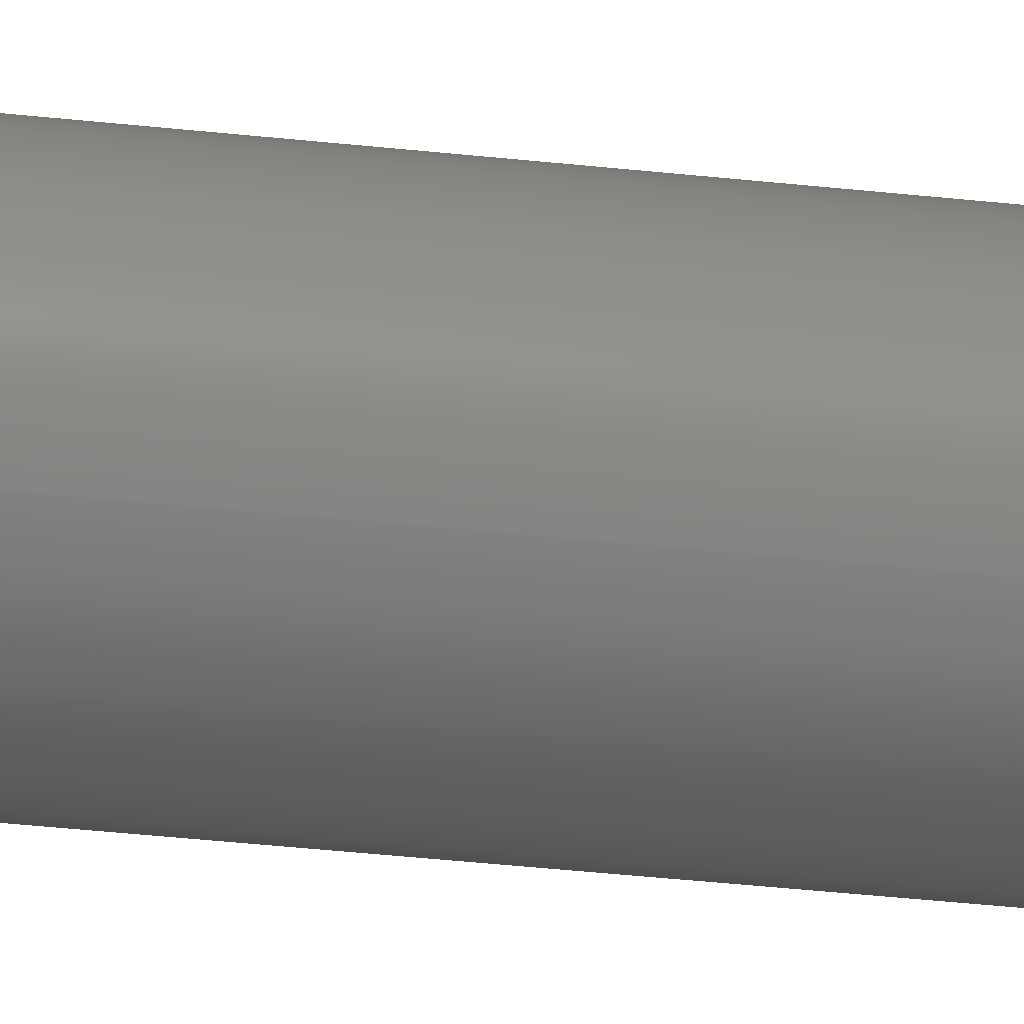
<metadata>
{"format":"step","ext":"step","renderer":"f3d","projection":"perspective","resolution":1024,"background":"white","views":[{"elev":-24.9,"azim":78.4,"up":"+Z"}]}
</metadata>
<code>
ISO-10303-21;
DATA;
#1=MECHANICAL_DESIGN_GEOMETRIC_PRESENTATION_REPRESENTATION('',(#4),#382);
#2=SHAPE_REPRESENTATION_RELATIONSHIP('SRR','None',#389,#3);
#3=ADVANCED_BREP_SHAPE_REPRESENTATION('',(#5),#381);
#4=STYLED_ITEM('',(#398),#5);
#5=MANIFOLD_SOLID_BREP('Body1',#175);
#6=FACE_BOUND('',#53,.T.);
#7=FACE_BOUND('',#57,.T.);
#8=FACE_BOUND('',#61,.T.);
#9=ELLIPSE('',#192,0.3536,0.25);
#10=ELLIPSE('',#194,0.3536,0.25);
#11=ELLIPSE('',#196,0.3536,0.25);
#12=B_SPLINE_CURVE_WITH_KNOTS('',3,(#266,#267,#268,#269,#270,#271,#272,
#273,#274,#275),.UNSPECIFIED.,.F.,.F.,(4,2,2,2,4),(0.5766,0.6246,
0.6726,0.7207,0.7688),.UNSPECIFIED.);
#13=B_SPLINE_CURVE_WITH_KNOTS('',3,(#277,#278,#279,#280,#281,#282,#283,
#284,#285,#286),.UNSPECIFIED.,.F.,.F.,(4,2,2,2,4),(0,0.04811,
0.09623,0.1442,0.1922),.UNSPECIFIED.);
#14=B_SPLINE_CURVE_WITH_KNOTS('',3,(#306,#307,#308,#309,#310,#311,#312,
#313,#314,#315,#316,#317,#318,#319,#320,#321,#322,#323),.UNSPECIFIED.,.F.,
 .F.,(4,2,2,2,2,2,2,2,4),(0.1922,0.2402,0.2882,
0.3363,0.3844,0.4325,0.4806,
0.5286,0.5766),.UNSPECIFIED.);
#15=B_SPLINE_CURVE_WITH_KNOTS('',3,(#326,#327,#328,#329,#330,#331,#332,
#333,#334,#335,#336,#337,#338,#339,#340,#341,#342,#343),.UNSPECIFIED.,.F.,
 .F.,(4,2,2,2,2,2,2,2,4),(0,0.04811,0.09623,0.1442,
0.1922,0.2402,0.2882,0.3363,
0.3844),.UNSPECIFIED.);
#16=B_SPLINE_CURVE_WITH_KNOTS('',3,(#344,#345,#346,#347,#348,#349,#350,
#351,#352,#353,#354,#355,#356,#357,#358,#359,#360,#361),.UNSPECIFIED.,.F.,
 .F.,(4,2,2,2,2,2,2,2,4),(0.3844,0.4325,0.4806,
0.5286,0.5766,0.6246,0.6726,
0.7207,0.7688),.UNSPECIFIED.);
#17=LINE('',#264,#27);
#18=LINE('',#288,#28);
#19=LINE('',#292,#29);
#20=LINE('',#296,#30);
#21=LINE('',#300,#31);
#22=LINE('',#304,#32);
#23=LINE('',#367,#33);
#24=LINE('',#369,#34);
#25=LINE('',#375,#35);
#26=LINE('',#377,#36);
#27=VECTOR('',#216,0.25);
#28=VECTOR('',#217,0.25);
#29=VECTOR('',#220,1);
#30=VECTOR('',#223,1);
#31=VECTOR('',#226,1);
#32=VECTOR('',#229,1);
#33=VECTOR('',#240,0.125);
#34=VECTOR('',#243,1);
#35=VECTOR('',#252,0.125);
#36=VECTOR('',#255,1);
#37=CYLINDRICAL_SURFACE('',#191,0.25);
#38=CYLINDRICAL_SURFACE('',#197,0.25);
#39=CYLINDRICAL_SURFACE('',#199,0.125);
#40=CYLINDRICAL_SURFACE('',#202,0.25);
#41=CYLINDRICAL_SURFACE('',#204,0.125);
#42=FACE_OUTER_BOUND('',#51,.T.);
#43=FACE_OUTER_BOUND('',#52,.T.);
#44=FACE_OUTER_BOUND('',#54,.T.);
#45=FACE_OUTER_BOUND('',#55,.T.);
#46=FACE_OUTER_BOUND('',#56,.T.);
#47=FACE_OUTER_BOUND('',#58,.T.);
#48=FACE_OUTER_BOUND('',#59,.T.);
#49=FACE_OUTER_BOUND('',#60,.T.);
#50=FACE_OUTER_BOUND('',#62,.T.);
#51=EDGE_LOOP('',(#112));
#52=EDGE_LOOP('',(#113,#114,#115,#116,#117,#118,#119,#120,#121,#122,#123,
#124,#125,#126,#127,#128,#129));
#53=EDGE_LOOP('',(#130,#131));
#54=EDGE_LOOP('',(#132,#133));
#55=EDGE_LOOP('',(#134,#135,#136,#137,#138));
#56=EDGE_LOOP('',(#139,#140,#141,#142));
#57=EDGE_LOOP('',(#143));
#58=EDGE_LOOP('',(#144,#145,#146));
#59=EDGE_LOOP('',(#147,#148,#149,#150,#151,#152));
#60=EDGE_LOOP('',(#153,#154,#155,#156));
#61=EDGE_LOOP('',(#157));
#62=EDGE_LOOP('',(#158,#159,#160,#161));
#63=CIRCLE('',#190,0.25);
#64=CIRCLE('',#193,0.25);
#65=CIRCLE('',#195,0.25);
#66=CIRCLE('',#198,0.25);
#67=CIRCLE('',#200,0.125);
#68=CIRCLE('',#203,0.25);
#69=CIRCLE('',#205,0.125);
#70=VERTEX_POINT('',#260);
#71=VERTEX_POINT('',#263);
#72=VERTEX_POINT('',#265);
#73=VERTEX_POINT('',#276);
#74=VERTEX_POINT('',#287);
#75=VERTEX_POINT('',#289);
#76=VERTEX_POINT('',#291);
#77=VERTEX_POINT('',#293);
#78=VERTEX_POINT('',#295);
#79=VERTEX_POINT('',#297);
#80=VERTEX_POINT('',#299);
#81=VERTEX_POINT('',#301);
#82=VERTEX_POINT('',#303);
#83=VERTEX_POINT('',#324);
#84=VERTEX_POINT('',#325);
#85=VERTEX_POINT('',#365);
#86=VERTEX_POINT('',#373);
#87=EDGE_CURVE('',#70,#70,#63,.T.);
#88=EDGE_CURVE('',#70,#71,#17,.T.);
#89=EDGE_CURVE('',#71,#72,#12,.T.);
#90=EDGE_CURVE('',#72,#73,#13,.T.);
#91=EDGE_CURVE('',#73,#74,#18,.T.);
#92=EDGE_CURVE('',#74,#75,#9,.T.);
#93=EDGE_CURVE('',#76,#75,#19,.T.);
#94=EDGE_CURVE('',#76,#77,#64,.T.);
#95=EDGE_CURVE('',#77,#78,#20,.T.);
#96=EDGE_CURVE('',#78,#79,#10,.T.);
#97=EDGE_CURVE('',#80,#79,#21,.T.);
#98=EDGE_CURVE('',#80,#81,#65,.T.);
#99=EDGE_CURVE('',#81,#82,#22,.T.);
#100=EDGE_CURVE('',#82,#74,#11,.T.);
#101=EDGE_CURVE('',#73,#71,#14,.T.);
#102=EDGE_CURVE('',#83,#84,#15,.T.);
#103=EDGE_CURVE('',#84,#83,#16,.T.);
#104=EDGE_CURVE('',#79,#78,#66,.T.);
#105=EDGE_CURVE('',#85,#85,#67,.T.);
#106=EDGE_CURVE('',#85,#84,#23,.T.);
#107=EDGE_CURVE('',#80,#77,#24,.T.);
#108=EDGE_CURVE('',#75,#82,#68,.T.);
#109=EDGE_CURVE('',#86,#86,#69,.T.);
#110=EDGE_CURVE('',#86,#72,#25,.T.);
#111=EDGE_CURVE('',#76,#81,#26,.T.);
#112=ORIENTED_EDGE('',*,*,#87,.T.);
#113=ORIENTED_EDGE('',*,*,#87,.F.);
#114=ORIENTED_EDGE('',*,*,#88,.T.);
#115=ORIENTED_EDGE('',*,*,#89,.T.);
#116=ORIENTED_EDGE('',*,*,#90,.T.);
#117=ORIENTED_EDGE('',*,*,#91,.T.);
#118=ORIENTED_EDGE('',*,*,#92,.T.);
#119=ORIENTED_EDGE('',*,*,#93,.F.);
#120=ORIENTED_EDGE('',*,*,#94,.T.);
#121=ORIENTED_EDGE('',*,*,#95,.T.);
#122=ORIENTED_EDGE('',*,*,#96,.T.);
#123=ORIENTED_EDGE('',*,*,#97,.F.);
#124=ORIENTED_EDGE('',*,*,#98,.T.);
#125=ORIENTED_EDGE('',*,*,#99,.T.);
#126=ORIENTED_EDGE('',*,*,#100,.T.);
#127=ORIENTED_EDGE('',*,*,#91,.F.);
#128=ORIENTED_EDGE('',*,*,#101,.T.);
#129=ORIENTED_EDGE('',*,*,#88,.F.);
#130=ORIENTED_EDGE('',*,*,#102,.T.);
#131=ORIENTED_EDGE('',*,*,#103,.T.);
#132=ORIENTED_EDGE('',*,*,#96,.F.);
#133=ORIENTED_EDGE('',*,*,#104,.F.);
#134=ORIENTED_EDGE('',*,*,#105,.F.);
#135=ORIENTED_EDGE('',*,*,#106,.T.);
#136=ORIENTED_EDGE('',*,*,#102,.F.);
#137=ORIENTED_EDGE('',*,*,#103,.F.);
#138=ORIENTED_EDGE('',*,*,#106,.F.);
#139=ORIENTED_EDGE('',*,*,#104,.T.);
#140=ORIENTED_EDGE('',*,*,#95,.F.);
#141=ORIENTED_EDGE('',*,*,#107,.F.);
#142=ORIENTED_EDGE('',*,*,#97,.T.);
#143=ORIENTED_EDGE('',*,*,#105,.T.);
#144=ORIENTED_EDGE('',*,*,#100,.F.);
#145=ORIENTED_EDGE('',*,*,#108,.F.);
#146=ORIENTED_EDGE('',*,*,#92,.F.);
#147=ORIENTED_EDGE('',*,*,#109,.F.);
#148=ORIENTED_EDGE('',*,*,#110,.T.);
#149=ORIENTED_EDGE('',*,*,#89,.F.);
#150=ORIENTED_EDGE('',*,*,#101,.F.);
#151=ORIENTED_EDGE('',*,*,#90,.F.);
#152=ORIENTED_EDGE('',*,*,#110,.F.);
#153=ORIENTED_EDGE('',*,*,#108,.T.);
#154=ORIENTED_EDGE('',*,*,#99,.F.);
#155=ORIENTED_EDGE('',*,*,#111,.F.);
#156=ORIENTED_EDGE('',*,*,#93,.T.);
#157=ORIENTED_EDGE('',*,*,#109,.T.);
#158=ORIENTED_EDGE('',*,*,#111,.T.);
#159=ORIENTED_EDGE('',*,*,#98,.F.);
#160=ORIENTED_EDGE('',*,*,#107,.T.);
#161=ORIENTED_EDGE('',*,*,#94,.F.);
#162=PLANE('',#189);
#163=PLANE('',#201);
#164=PLANE('',#206);
#165=PLANE('',#207);
#166=ADVANCED_FACE('',(#42),#162,.T.);
#167=ADVANCED_FACE('',(#43,#6),#37,.T.);
#168=ADVANCED_FACE('',(#44),#38,.T.);
#169=ADVANCED_FACE('',(#45),#39,.F.);
#170=ADVANCED_FACE('',(#46,#7),#163,.T.);
#171=ADVANCED_FACE('',(#47),#40,.T.);
#172=ADVANCED_FACE('',(#48),#41,.F.);
#173=ADVANCED_FACE('',(#49,#8),#164,.T.);
#174=ADVANCED_FACE('',(#50),#165,.F.);
#175=CLOSED_SHELL('',(#166,#167,#168,#169,#170,#171,#172,#173,#174));
#176=DERIVED_UNIT_ELEMENT(#178,1);
#177=DERIVED_UNIT_ELEMENT(#384,3);
#178=(
MASS_UNIT()
NAMED_UNIT(*)
SI_UNIT(.KILO.,.GRAM.)
);
#179=DERIVED_UNIT((#176,#177));
#180=MEASURE_REPRESENTATION_ITEM('density measure',
POSITIVE_RATIO_MEASURE(7850),#179);
#181=PROPERTY_DEFINITION_REPRESENTATION(#186,#183);
#182=PROPERTY_DEFINITION_REPRESENTATION(#187,#184);
#183=REPRESENTATION('material name',(#185),#381);
#184=REPRESENTATION('density',(#180),#381);
#185=DESCRIPTIVE_REPRESENTATION_ITEM('Steel','Steel');
#186=PROPERTY_DEFINITION('material property','material name',#391);
#187=PROPERTY_DEFINITION('material property','density of part',#391);
#188=AXIS2_PLACEMENT_3D('placement',#258,#208,#209);
#189=AXIS2_PLACEMENT_3D('',#259,#210,#211);
#190=AXIS2_PLACEMENT_3D('',#261,#212,#213);
#191=AXIS2_PLACEMENT_3D('',#262,#214,#215);
#192=AXIS2_PLACEMENT_3D('',#290,#218,#219);
#193=AXIS2_PLACEMENT_3D('',#294,#221,#222);
#194=AXIS2_PLACEMENT_3D('',#298,#224,#225);
#195=AXIS2_PLACEMENT_3D('',#302,#227,#228);
#196=AXIS2_PLACEMENT_3D('',#305,#230,#231);
#197=AXIS2_PLACEMENT_3D('',#362,#232,#233);
#198=AXIS2_PLACEMENT_3D('',#363,#234,#235);
#199=AXIS2_PLACEMENT_3D('',#364,#236,#237);
#200=AXIS2_PLACEMENT_3D('',#366,#238,#239);
#201=AXIS2_PLACEMENT_3D('',#368,#241,#242);
#202=AXIS2_PLACEMENT_3D('',#370,#244,#245);
#203=AXIS2_PLACEMENT_3D('',#371,#246,#247);
#204=AXIS2_PLACEMENT_3D('',#372,#248,#249);
#205=AXIS2_PLACEMENT_3D('',#374,#250,#251);
#206=AXIS2_PLACEMENT_3D('',#376,#253,#254);
#207=AXIS2_PLACEMENT_3D('',#378,#256,#257);
#208=DIRECTION('axis',(0,0,1));
#209=DIRECTION('refdir',(1,0,0));
#210=DIRECTION('center_axis',(0,1,0));
#211=DIRECTION('ref_axis',(1,0,0));
#212=DIRECTION('center_axis',(0,1,0));
#213=DIRECTION('ref_axis',(1,0,0));
#214=DIRECTION('center_axis',(0,1,0));
#215=DIRECTION('ref_axis',(1,0,0));
#216=DIRECTION('',(0,-1,0));
#217=DIRECTION('',(0,-1,0));
#218=DIRECTION('center_axis',(-0.7071,0.7071,0));
#219=DIRECTION('ref_axis',(-0.7071,-0.7071,0));
#220=DIRECTION('',(0,-1,0));
#221=DIRECTION('center_axis',(0,1,0));
#222=DIRECTION('ref_axis',(1,0,0));
#223=DIRECTION('',(0,-1,0));
#224=DIRECTION('center_axis',(0.7071,0.7071,0));
#225=DIRECTION('ref_axis',(-0.7071,0.7071,0));
#226=DIRECTION('',(0,-1,0));
#227=DIRECTION('center_axis',(0,1,0));
#228=DIRECTION('ref_axis',(1,0,0));
#229=DIRECTION('',(0,-1,0));
#230=DIRECTION('center_axis',(-0.7071,0.7071,0));
#231=DIRECTION('ref_axis',(-0.7071,-0.7071,0));
#232=DIRECTION('center_axis',(1,0,0));
#233=DIRECTION('ref_axis',(0,0,-1));
#234=DIRECTION('center_axis',(-1,0,0));
#235=DIRECTION('ref_axis',(0,0,-1));
#236=DIRECTION('center_axis',(1,0,0));
#237=DIRECTION('ref_axis',(0,0,-1));
#238=DIRECTION('center_axis',(1,0,0));
#239=DIRECTION('ref_axis',(0,0,-1));
#240=DIRECTION('',(1,0,0));
#241=DIRECTION('center_axis',(-1,0,0));
#242=DIRECTION('ref_axis',(0,0,-1));
#243=DIRECTION('',(0,0,1));
#244=DIRECTION('center_axis',(-1,0,0));
#245=DIRECTION('ref_axis',(0,0,-1));
#246=DIRECTION('center_axis',(1,0,0));
#247=DIRECTION('ref_axis',(0,0,-1));
#248=DIRECTION('center_axis',(-1,0,0));
#249=DIRECTION('ref_axis',(0,0,-1));
#250=DIRECTION('center_axis',(-1,0,0));
#251=DIRECTION('ref_axis',(0,0,-1));
#252=DIRECTION('',(-1,0,0));
#253=DIRECTION('center_axis',(1,0,0));
#254=DIRECTION('ref_axis',(0,0,1));
#255=DIRECTION('',(0,0,-1));
#256=DIRECTION('center_axis',(0,1,0));
#257=DIRECTION('ref_axis',(1,0,0));
#258=CARTESIAN_POINT('',(0,0,0));
#259=CARTESIAN_POINT('Origin',(0.5015,7,-0.5));
#260=CARTESIAN_POINT('',(0.2515,7,-0.5));
#261=CARTESIAN_POINT('Origin',(0.5015,7,-0.5));
#262=CARTESIAN_POINT('Origin',(0.5015,0,-0.5));
#263=CARTESIAN_POINT('',(0.2515,-0.375,-0.5));
#264=CARTESIAN_POINT('',(0.2515,0,-0.5));
#265=CARTESIAN_POINT('',(0.285,-0.5,-0.375));
#266=CARTESIAN_POINT('Ctrl Pts',(0.2515,-0.375,-0.5));
#267=CARTESIAN_POINT('Ctrl Pts',(0.2515,-0.375,-0.484));
#268=CARTESIAN_POINT('Ctrl Pts',(0.2532,-0.3783,-0.4671));
#269=CARTESIAN_POINT('Ctrl Pts',(0.2592,-0.3911,-0.4364));
#270=CARTESIAN_POINT('Ctrl Pts',(0.2635,-0.4007,-0.4225));
#271=CARTESIAN_POINT('Ctrl Pts',(0.2718,-0.4226,-0.4007));
#272=CARTESIAN_POINT('Ctrl Pts',(0.2764,-0.4364,-0.3911));
#273=CARTESIAN_POINT('Ctrl Pts',(0.283,-0.4671,-0.3783));
#274=CARTESIAN_POINT('Ctrl Pts',(0.285,-0.484,-0.375));
#275=CARTESIAN_POINT('Ctrl Pts',(0.285,-0.5,-0.375));
#276=CARTESIAN_POINT('',(0.2515,-0.625,-0.5));
#277=CARTESIAN_POINT('Ctrl Pts',(0.285,-0.5,-0.375));
#278=CARTESIAN_POINT('Ctrl Pts',(0.285,-0.516,-0.375));
#279=CARTESIAN_POINT('Ctrl Pts',(0.283,-0.5329,-0.3783));
#280=CARTESIAN_POINT('Ctrl Pts',(0.2764,-0.5636,-0.3911));
#281=CARTESIAN_POINT('Ctrl Pts',(0.2718,-0.5774,-0.4007));
#282=CARTESIAN_POINT('Ctrl Pts',(0.2635,-0.5993,-0.4225));
#283=CARTESIAN_POINT('Ctrl Pts',(0.2592,-0.6089,-0.4364));
#284=CARTESIAN_POINT('Ctrl Pts',(0.2532,-0.6217,-0.4671));
#285=CARTESIAN_POINT('Ctrl Pts',(0.2515,-0.625,-0.484));
#286=CARTESIAN_POINT('Ctrl Pts',(0.2515,-0.625,-0.5));
#287=CARTESIAN_POINT('',(0.2515,-0.75,-0.5));
#288=CARTESIAN_POINT('',(0.2515,0,-0.5));
#289=CARTESIAN_POINT('',(0.4015,-0.6,-0.2709));
#290=CARTESIAN_POINT('Origin',(0.5015,-0.5,-0.5));
#291=CARTESIAN_POINT('',(0.4015,0,-0.2709));
#292=CARTESIAN_POINT('',(0.4015,0,-0.2709));
#293=CARTESIAN_POINT('',(0.6015,0,-0.2709));
#294=CARTESIAN_POINT('Origin',(0.5015,0,-0.5));
#295=CARTESIAN_POINT('',(0.6015,-0.6,-0.2709));
#296=CARTESIAN_POINT('',(0.6015,0,-0.2709));
#297=CARTESIAN_POINT('',(0.6015,-0.6,-0.7291));
#298=CARTESIAN_POINT('Origin',(0.5015,-0.5,-0.5));
#299=CARTESIAN_POINT('',(0.6015,0,-0.7291));
#300=CARTESIAN_POINT('',(0.6015,0,-0.7291));
#301=CARTESIAN_POINT('',(0.4015,0,-0.7291));
#302=CARTESIAN_POINT('Origin',(0.5015,0,-0.5));
#303=CARTESIAN_POINT('',(0.4015,-0.6,-0.7291));
#304=CARTESIAN_POINT('',(0.4015,0,-0.7291));
#305=CARTESIAN_POINT('Origin',(0.5015,-0.5,-0.5));
#306=CARTESIAN_POINT('Ctrl Pts',(0.2515,-0.625,-0.5));
#307=CARTESIAN_POINT('Ctrl Pts',(0.2515,-0.625,-0.516));
#308=CARTESIAN_POINT('Ctrl Pts',(0.2532,-0.6217,-0.5329));
#309=CARTESIAN_POINT('Ctrl Pts',(0.2592,-0.6089,-0.5636));
#310=CARTESIAN_POINT('Ctrl Pts',(0.2635,-0.5993,-0.5775));
#311=CARTESIAN_POINT('Ctrl Pts',(0.2718,-0.5774,-0.5993));
#312=CARTESIAN_POINT('Ctrl Pts',(0.2764,-0.5636,-0.6089));
#313=CARTESIAN_POINT('Ctrl Pts',(0.283,-0.5329,-0.6217));
#314=CARTESIAN_POINT('Ctrl Pts',(0.285,-0.516,-0.625));
#315=CARTESIAN_POINT('Ctrl Pts',(0.285,-0.484,-0.625));
#316=CARTESIAN_POINT('Ctrl Pts',(0.283,-0.4671,-0.6217));
#317=CARTESIAN_POINT('Ctrl Pts',(0.2764,-0.4364,-0.6089));
#318=CARTESIAN_POINT('Ctrl Pts',(0.2718,-0.4226,-0.5993));
#319=CARTESIAN_POINT('Ctrl Pts',(0.2635,-0.4007,-0.5775));
#320=CARTESIAN_POINT('Ctrl Pts',(0.2592,-0.3911,-0.5636));
#321=CARTESIAN_POINT('Ctrl Pts',(0.2532,-0.3783,-0.5329));
#322=CARTESIAN_POINT('Ctrl Pts',(0.2515,-0.375,-0.516));
#323=CARTESIAN_POINT('Ctrl Pts',(0.2515,-0.375,-0.5));
#324=CARTESIAN_POINT('',(0.718,-0.5,-0.625));
#325=CARTESIAN_POINT('',(0.718,-0.5,-0.375));
#326=CARTESIAN_POINT('Ctrl Pts',(0.718,-0.5,-0.625));
#327=CARTESIAN_POINT('Ctrl Pts',(0.718,-0.516,-0.625));
#328=CARTESIAN_POINT('Ctrl Pts',(0.72,-0.5329,-0.6217));
#329=CARTESIAN_POINT('Ctrl Pts',(0.7267,-0.5636,-0.6089));
#330=CARTESIAN_POINT('Ctrl Pts',(0.7312,-0.5774,-0.5993));
#331=CARTESIAN_POINT('Ctrl Pts',(0.7395,-0.5993,-0.5775));
#332=CARTESIAN_POINT('Ctrl Pts',(0.7438,-0.6089,-0.5636));
#333=CARTESIAN_POINT('Ctrl Pts',(0.7498,-0.6217,-0.5329));
#334=CARTESIAN_POINT('Ctrl Pts',(0.7515,-0.625,-0.516));
#335=CARTESIAN_POINT('Ctrl Pts',(0.7515,-0.625,-0.484));
#336=CARTESIAN_POINT('Ctrl Pts',(0.7498,-0.6217,-0.4671));
#337=CARTESIAN_POINT('Ctrl Pts',(0.7438,-0.6089,-0.4364));
#338=CARTESIAN_POINT('Ctrl Pts',(0.7395,-0.5993,-0.4225));
#339=CARTESIAN_POINT('Ctrl Pts',(0.7312,-0.5774,-0.4007));
#340=CARTESIAN_POINT('Ctrl Pts',(0.7267,-0.5636,-0.3911));
#341=CARTESIAN_POINT('Ctrl Pts',(0.72,-0.5329,-0.3783));
#342=CARTESIAN_POINT('Ctrl Pts',(0.718,-0.516,-0.375));
#343=CARTESIAN_POINT('Ctrl Pts',(0.718,-0.5,-0.375));
#344=CARTESIAN_POINT('Ctrl Pts',(0.718,-0.5,-0.375));
#345=CARTESIAN_POINT('Ctrl Pts',(0.718,-0.484,-0.375));
#346=CARTESIAN_POINT('Ctrl Pts',(0.72,-0.4671,-0.3783));
#347=CARTESIAN_POINT('Ctrl Pts',(0.7267,-0.4364,-0.3911));
#348=CARTESIAN_POINT('Ctrl Pts',(0.7312,-0.4226,-0.4007));
#349=CARTESIAN_POINT('Ctrl Pts',(0.7395,-0.4007,-0.4225));
#350=CARTESIAN_POINT('Ctrl Pts',(0.7438,-0.3911,-0.4364));
#351=CARTESIAN_POINT('Ctrl Pts',(0.7498,-0.3783,-0.4671));
#352=CARTESIAN_POINT('Ctrl Pts',(0.7515,-0.375,-0.484));
#353=CARTESIAN_POINT('Ctrl Pts',(0.7515,-0.375,-0.516));
#354=CARTESIAN_POINT('Ctrl Pts',(0.7498,-0.3783,-0.5329));
#355=CARTESIAN_POINT('Ctrl Pts',(0.7438,-0.3911,-0.5636));
#356=CARTESIAN_POINT('Ctrl Pts',(0.7395,-0.4007,-0.5775));
#357=CARTESIAN_POINT('Ctrl Pts',(0.7312,-0.4226,-0.5993));
#358=CARTESIAN_POINT('Ctrl Pts',(0.7267,-0.4364,-0.6089));
#359=CARTESIAN_POINT('Ctrl Pts',(0.72,-0.4671,-0.6217));
#360=CARTESIAN_POINT('Ctrl Pts',(0.718,-0.484,-0.625));
#361=CARTESIAN_POINT('Ctrl Pts',(0.718,-0.5,-0.625));
#362=CARTESIAN_POINT('Origin',(0.4015,-0.5,-0.5));
#363=CARTESIAN_POINT('Origin',(0.6015,-0.5,-0.5));
#364=CARTESIAN_POINT('Origin',(0.4015,-0.5,-0.5));
#365=CARTESIAN_POINT('',(0.6015,-0.5,-0.375));
#366=CARTESIAN_POINT('Origin',(0.6015,-0.5,-0.5));
#367=CARTESIAN_POINT('',(0.4015,-0.5,-0.375));
#368=CARTESIAN_POINT('Origin',(0.6015,0,-0.2709));
#369=CARTESIAN_POINT('',(0.6015,0,-0.3854));
#370=CARTESIAN_POINT('Origin',(0.4015,-0.5,-0.5));
#371=CARTESIAN_POINT('Origin',(0.4015,-0.5,-0.5));
#372=CARTESIAN_POINT('Origin',(0.4015,-0.5,-0.5));
#373=CARTESIAN_POINT('',(0.4015,-0.5,-0.375));
#374=CARTESIAN_POINT('Origin',(0.4015,-0.5,-0.5));
#375=CARTESIAN_POINT('',(0.4015,-0.5,-0.375));
#376=CARTESIAN_POINT('Origin',(0.4015,0,-0.7291));
#377=CARTESIAN_POINT('',(0.4015,0,-0.6146));
#378=CARTESIAN_POINT('Origin',(0.5015,0,-0.5));
#379=UNCERTAINTY_MEASURE_WITH_UNIT(LENGTH_MEASURE(0.001),#383,
'DISTANCE_ACCURACY_VALUE',
'Maximum model space distance between geometric entities at asserted c
onnectivities');
#380=UNCERTAINTY_MEASURE_WITH_UNIT(LENGTH_MEASURE(0.001),#383,
'DISTANCE_ACCURACY_VALUE',
'Maximum model space distance between geometric entities at asserted c
onnectivities');
#381=(
GEOMETRIC_REPRESENTATION_CONTEXT(3)
GLOBAL_UNCERTAINTY_ASSIGNED_CONTEXT((#379))
GLOBAL_UNIT_ASSIGNED_CONTEXT((#383,#385,#386))
REPRESENTATION_CONTEXT('','3D')
);
#382=(
GEOMETRIC_REPRESENTATION_CONTEXT(3)
GLOBAL_UNCERTAINTY_ASSIGNED_CONTEXT((#380))
GLOBAL_UNIT_ASSIGNED_CONTEXT((#383,#385,#386))
REPRESENTATION_CONTEXT('','3D')
);
#383=(
LENGTH_UNIT()
NAMED_UNIT(*)
SI_UNIT(.CENTI.,.METRE.)
);
#384=(
LENGTH_UNIT()
NAMED_UNIT(*)
SI_UNIT($,.METRE.)
);
#385=(
NAMED_UNIT(*)
PLANE_ANGLE_UNIT()
SI_UNIT($,.RADIAN.)
);
#386=(
NAMED_UNIT(*)
SI_UNIT($,.STERADIAN.)
SOLID_ANGLE_UNIT()
);
#387=SHAPE_DEFINITION_REPRESENTATION(#388,#389);
#388=PRODUCT_DEFINITION_SHAPE('',$,#391);
#389=SHAPE_REPRESENTATION('',(#188),#381);
#390=PRODUCT_DEFINITION_CONTEXT('part definition',#395,'design');
#391=PRODUCT_DEFINITION('Small piston holding (1)',
'Small piston holding (1)',#392,#390);
#392=PRODUCT_DEFINITION_FORMATION('',$,#397);
#393=PRODUCT_RELATED_PRODUCT_CATEGORY('Small piston holding (1)',
'Small piston holding (1)',(#397));
#394=APPLICATION_PROTOCOL_DEFINITION('international standard',
'automotive_design',2009,#395);
#395=APPLICATION_CONTEXT(
'Core Data for Automotive Mechanical Design Process');
#396=PRODUCT_CONTEXT('part definition',#395,'mechanical');
#397=PRODUCT('Small piston holding (1)','Small piston holding (1)',$,(#396));
#398=PRESENTATION_STYLE_ASSIGNMENT((#399));
#399=SURFACE_STYLE_USAGE(.BOTH.,#400);
#400=SURFACE_SIDE_STYLE('',(#401));
#401=SURFACE_STYLE_FILL_AREA(#402);
#402=FILL_AREA_STYLE('Steel - Satin',(#403));
#403=FILL_AREA_STYLE_COLOUR('Steel - Satin',#404);
#404=COLOUR_RGB('Steel - Satin',0.6275,0.6275,0.6275);
ENDSEC;
END-ISO-10303-21;

</code>
